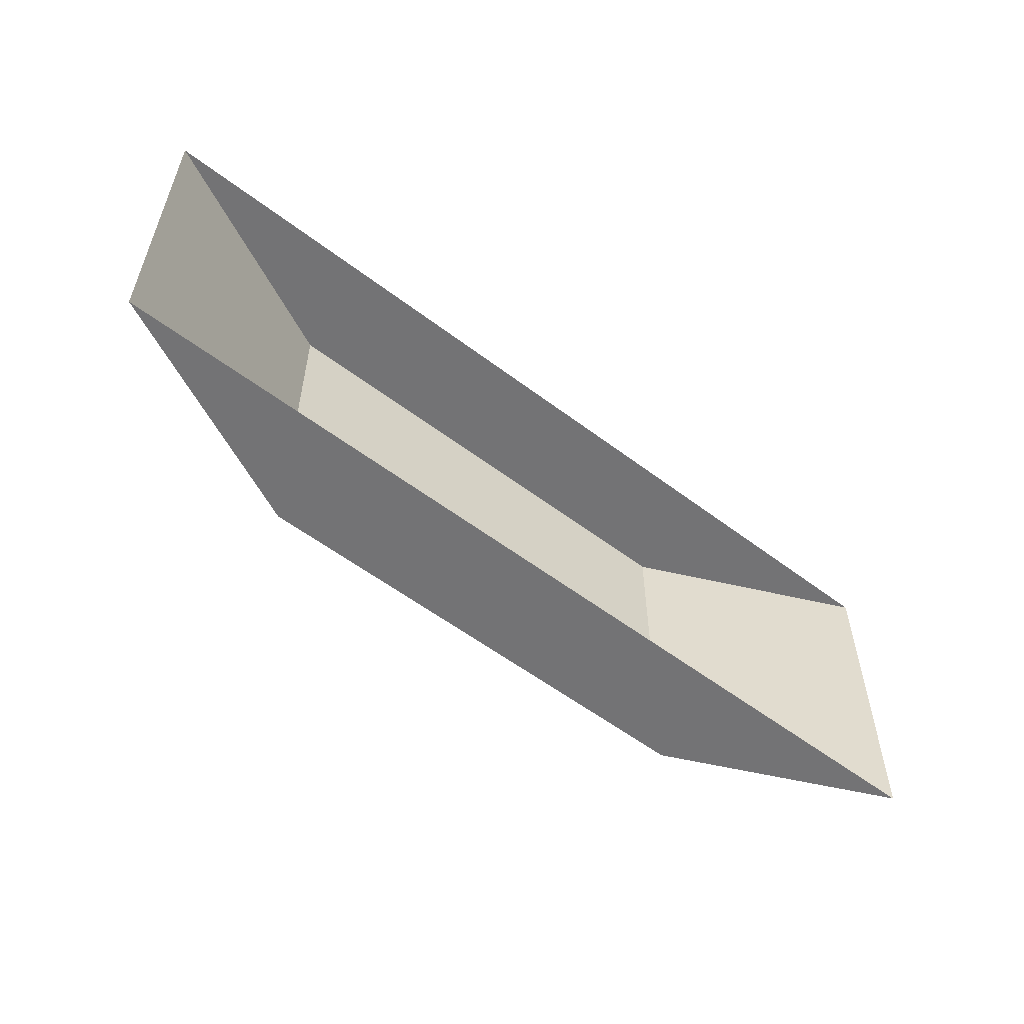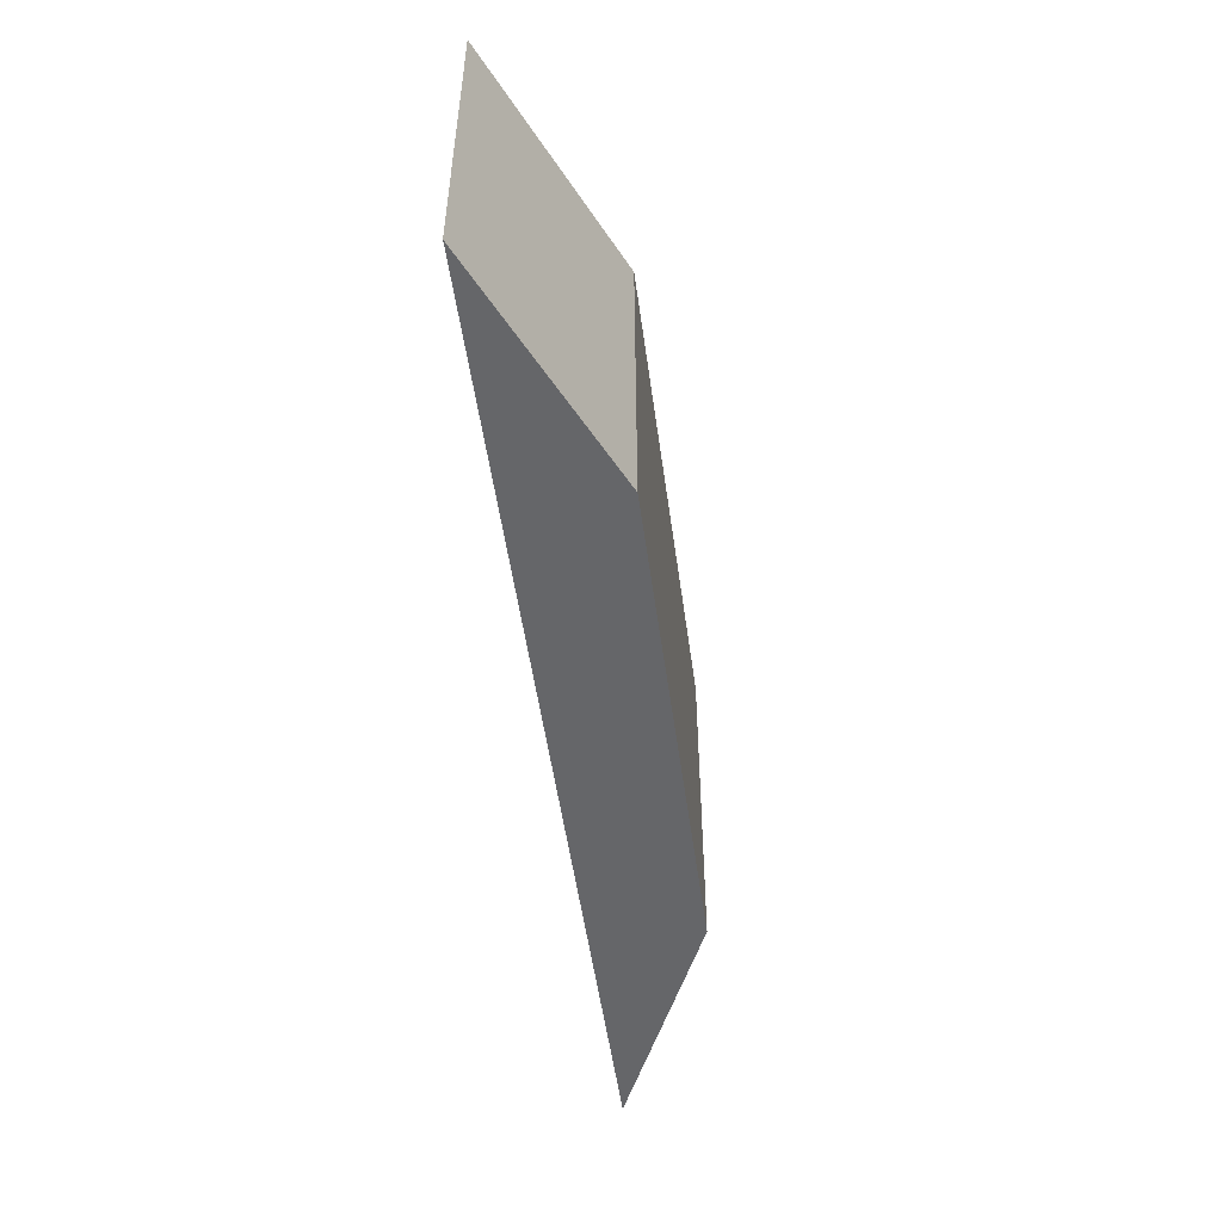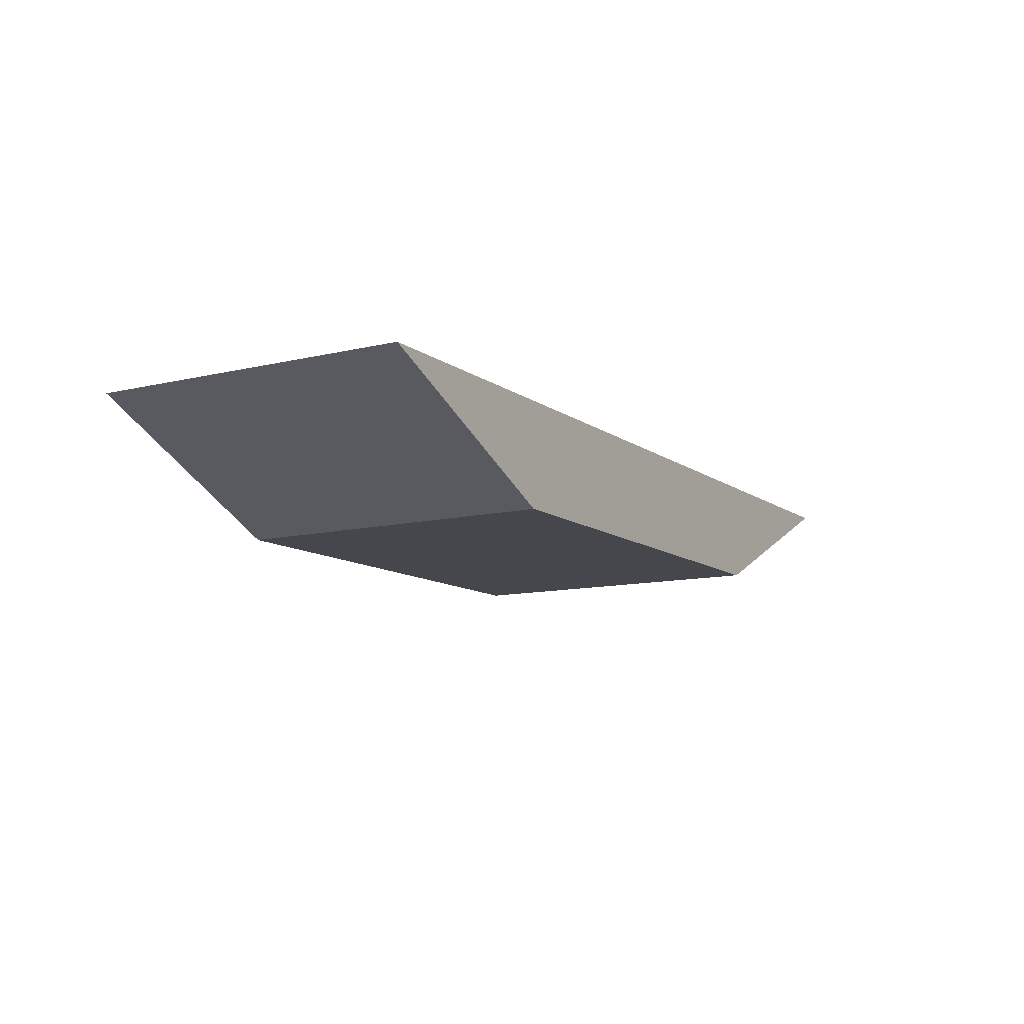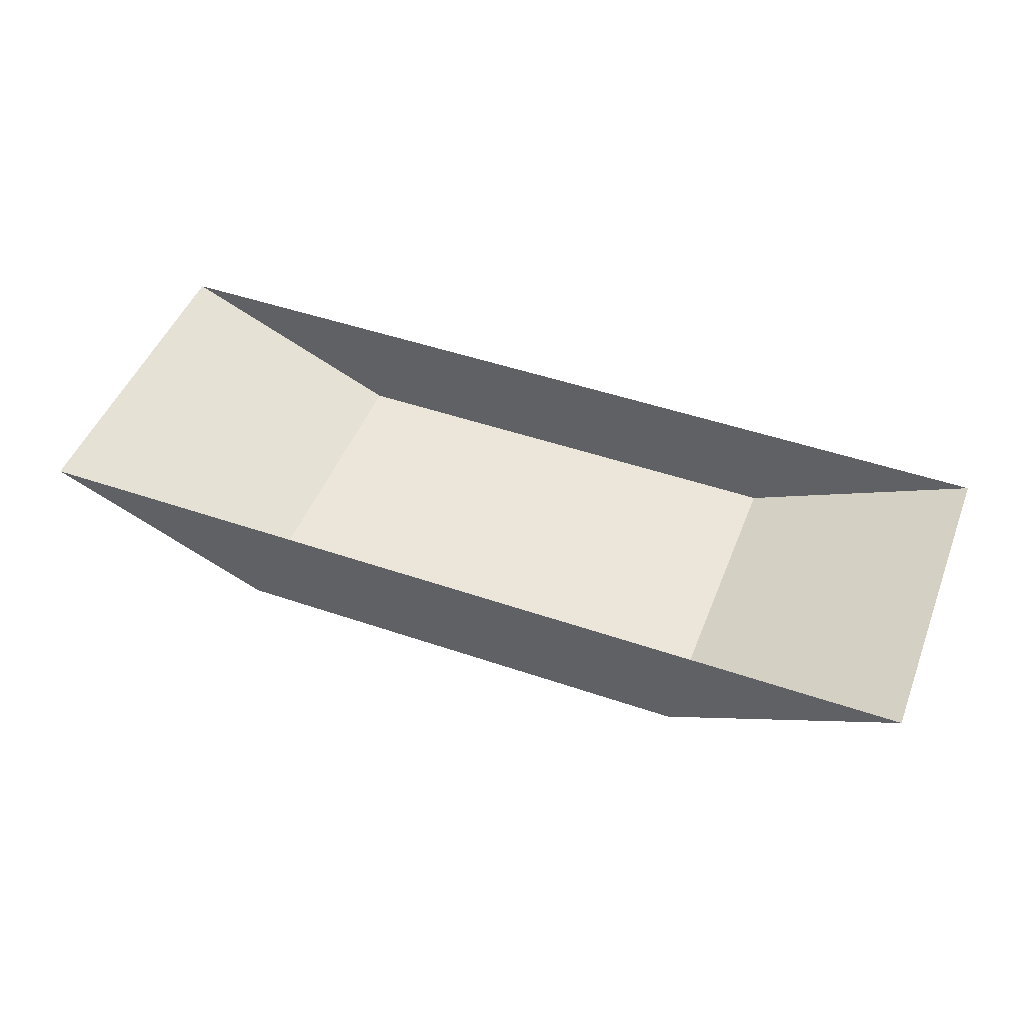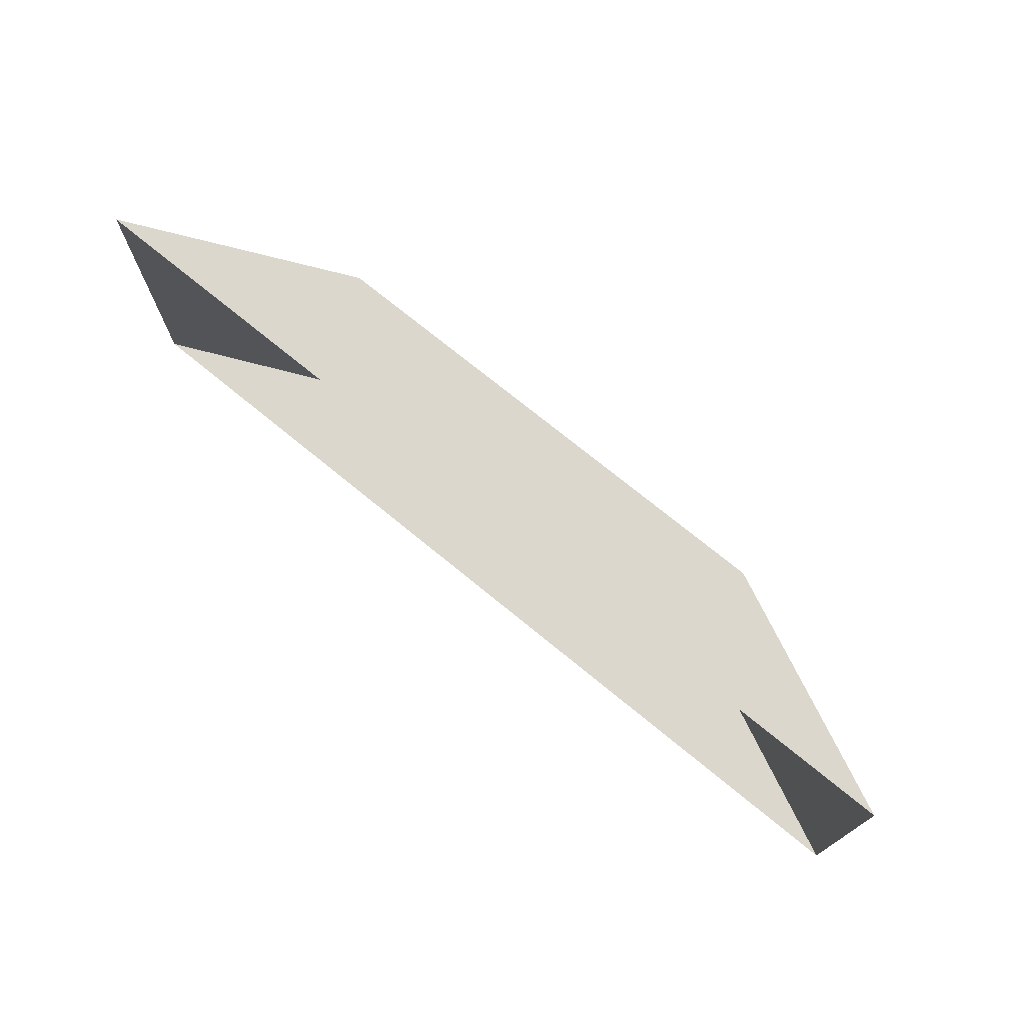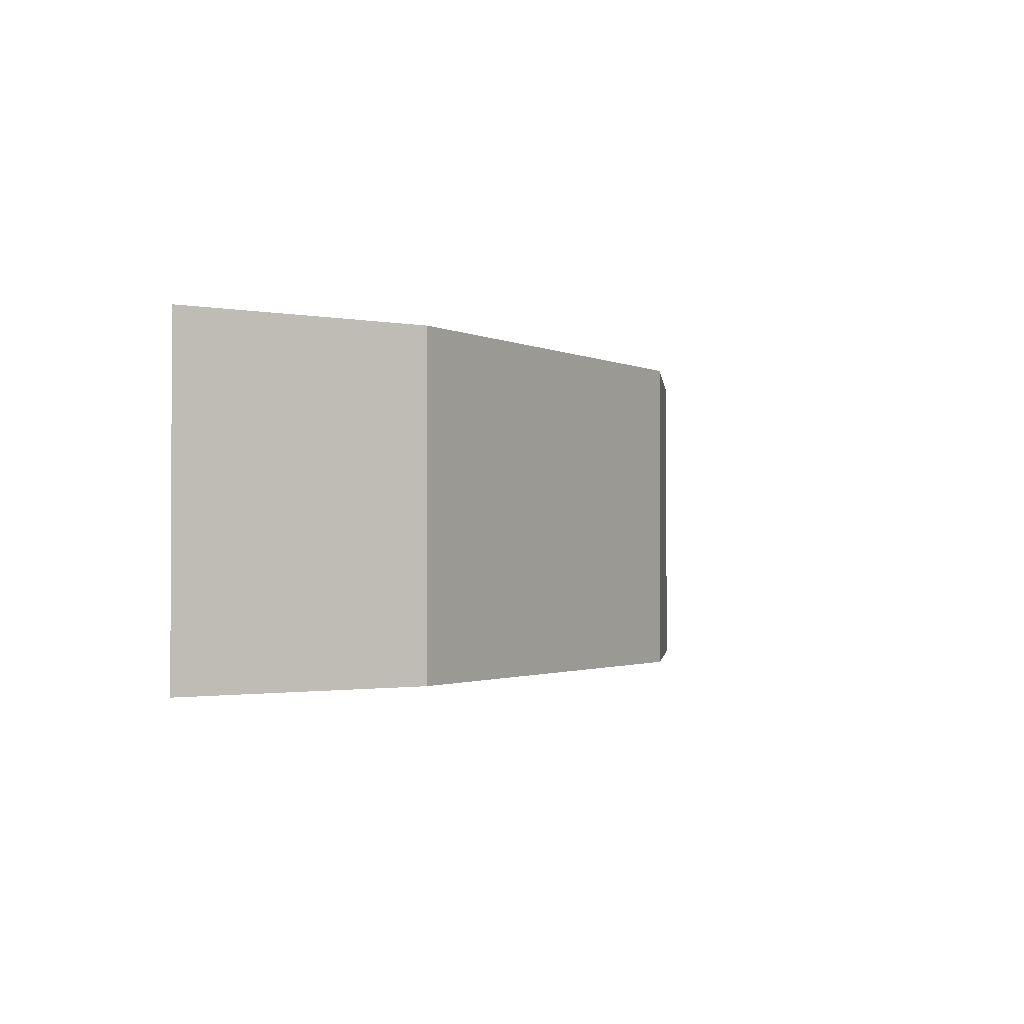
<metadata>
{"format":"obj","ext":"obj","renderer":"f3d","projection":"perspective","resolution":1024,"background":"white","views":[{"elev":-56.0,"azim":141.5,"up":"+Z"},{"elev":-51.8,"azim":-82.2,"up":"+Z"},{"elev":-10.9,"azim":120.8,"up":"+Y"},{"elev":48.0,"azim":21.0,"up":"+Y"},{"elev":73.3,"azim":-140.7,"up":"+Z"},{"elev":-1.5,"azim":-58.8,"up":"+Z"}]}
</metadata>
<code>
g COL_PB_TerritoryControl_Floor Ramps_Ditch
v -7.102 -0.5 1.25
v -22.9 -0.5 1.25
v 0.5 3 1.25
v -30.5 3 1.25
v -22.9 -0.5 1.25
v -22.9 -0.5 -9.75
v -30.5 3 1.25
v -30.5 3 -9.75
v -22.9 -0.5 -9.75
v -7.102 -0.5 -9.75
v -30.5 3 -9.75
v 0.5 3 -9.75
v -7.102 -0.5 -9.75
v -7.102 -0.5 1.25
v 0.5 3 -9.75
v 0.5 3 1.25
v -7.102 -0.5 -9.75
v -22.9 -0.5 -9.75
v -7.102 -0.5 1.25
v -22.9 -0.5 1.25
g COL_PB_TerritoryControl_Floor Ramps_Ditch_0
f 3 2 1
f 3 4 2
f 7 6 5
f 7 8 6
f 11 10 9
f 11 12 10
f 15 14 13
f 15 16 14
f 19 18 17
f 19 20 18

</code>
